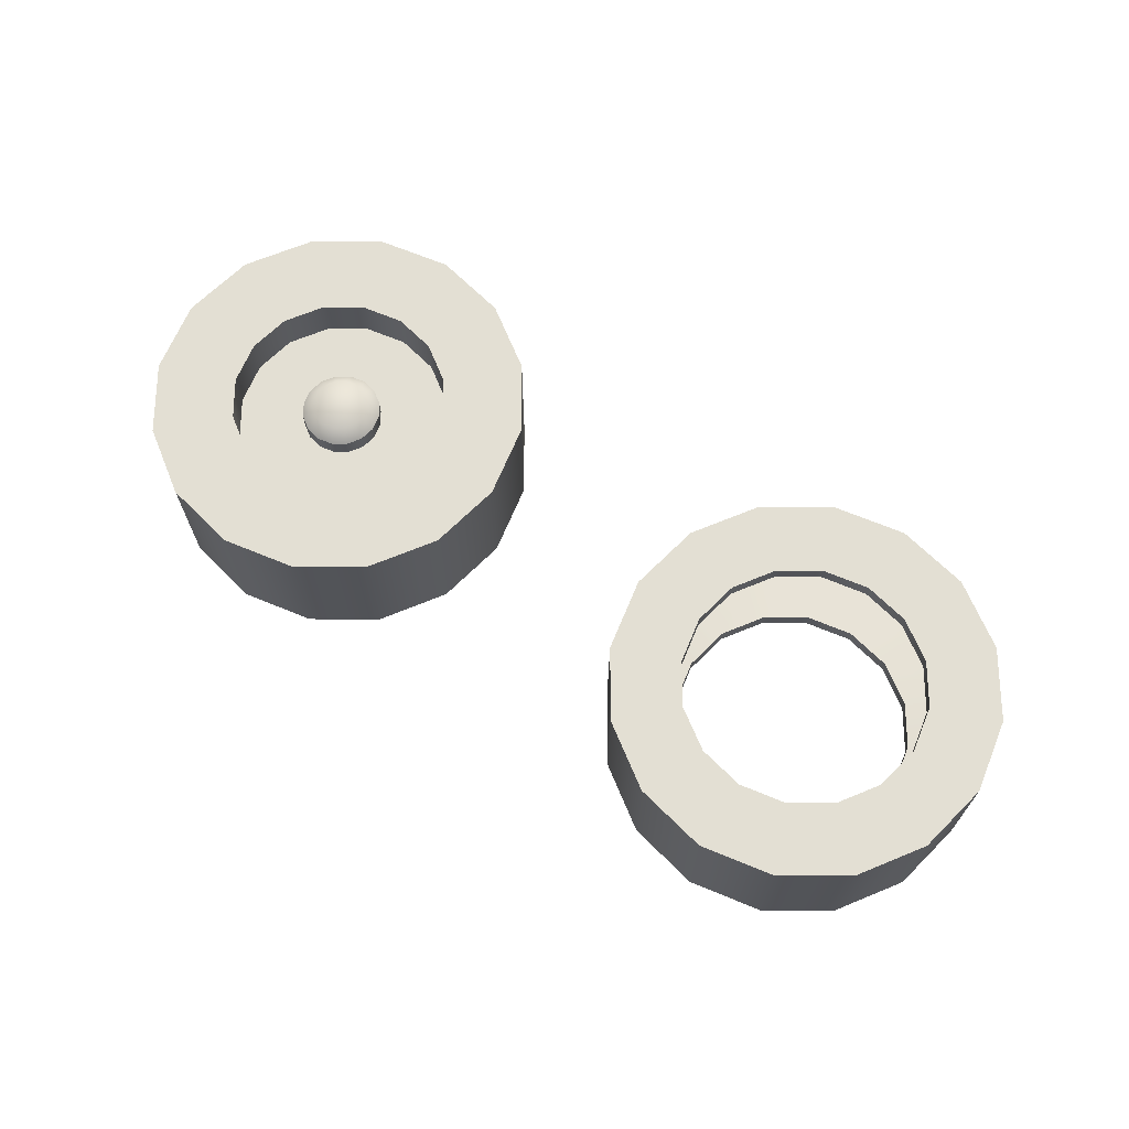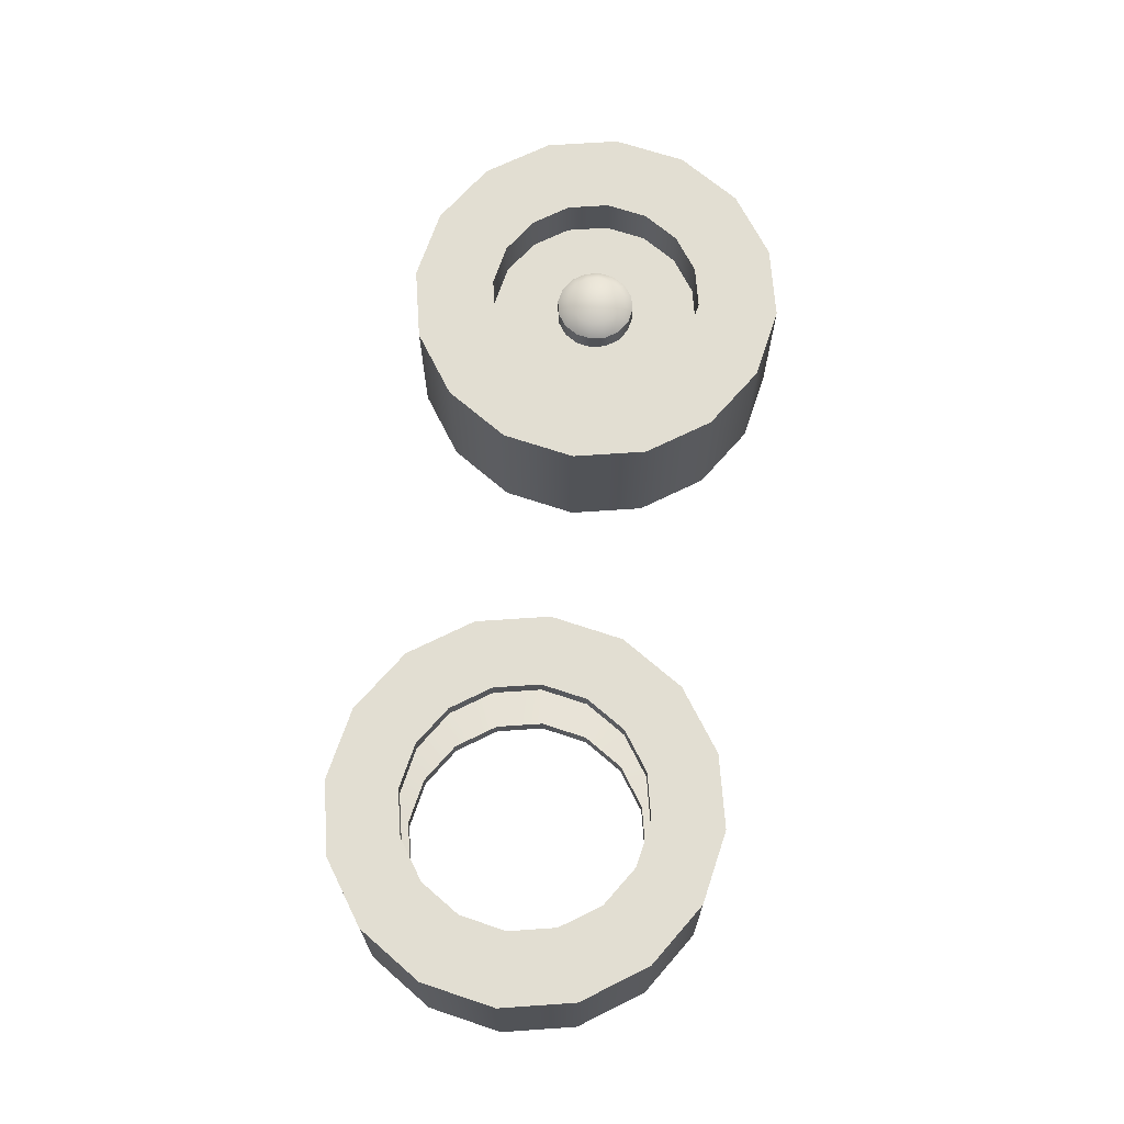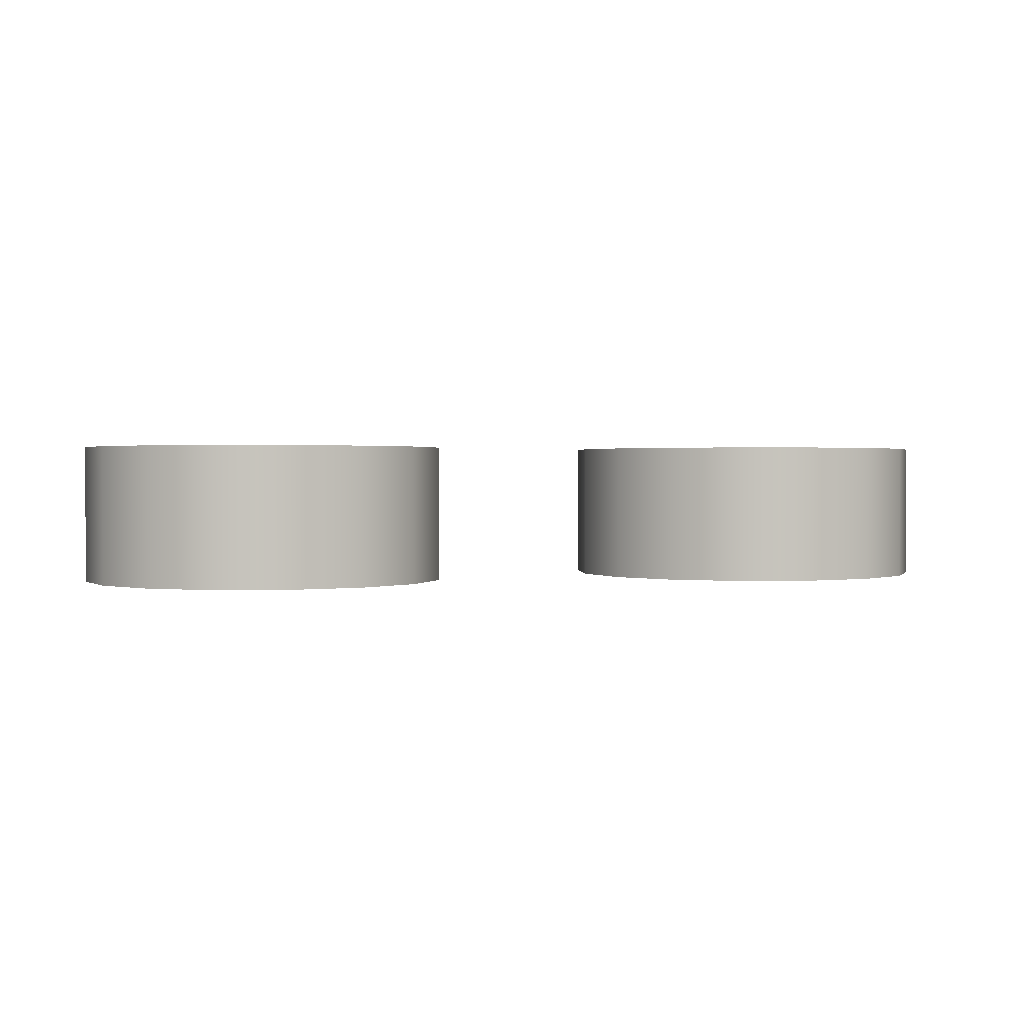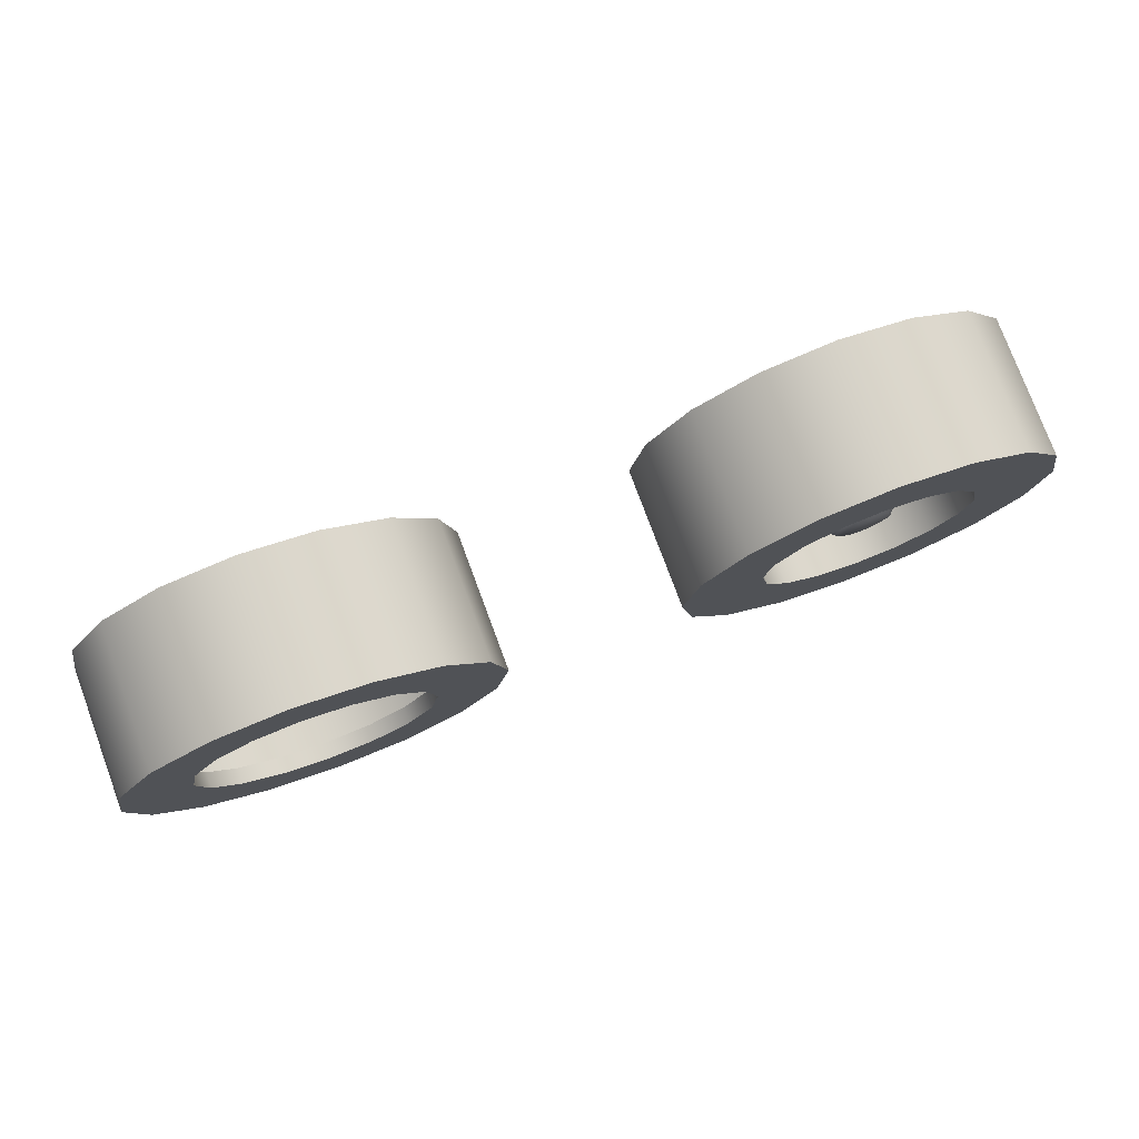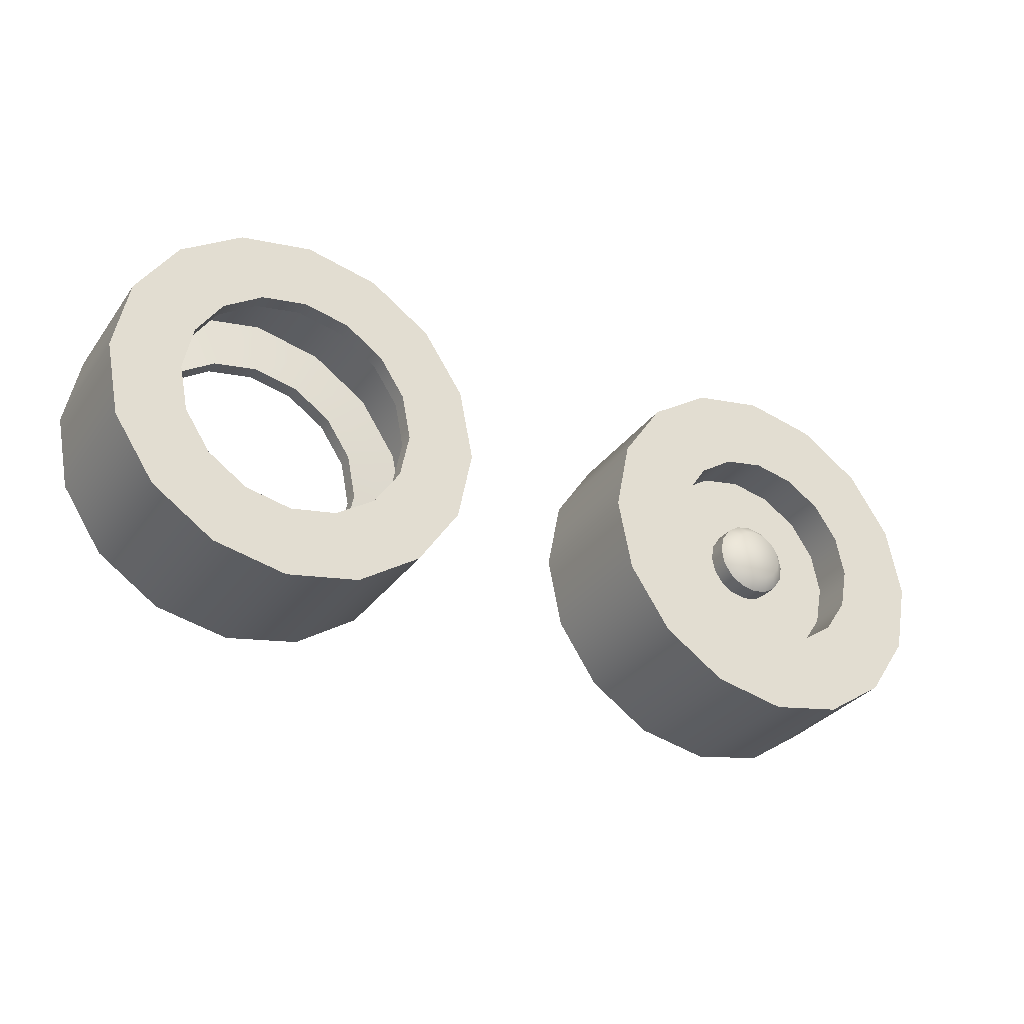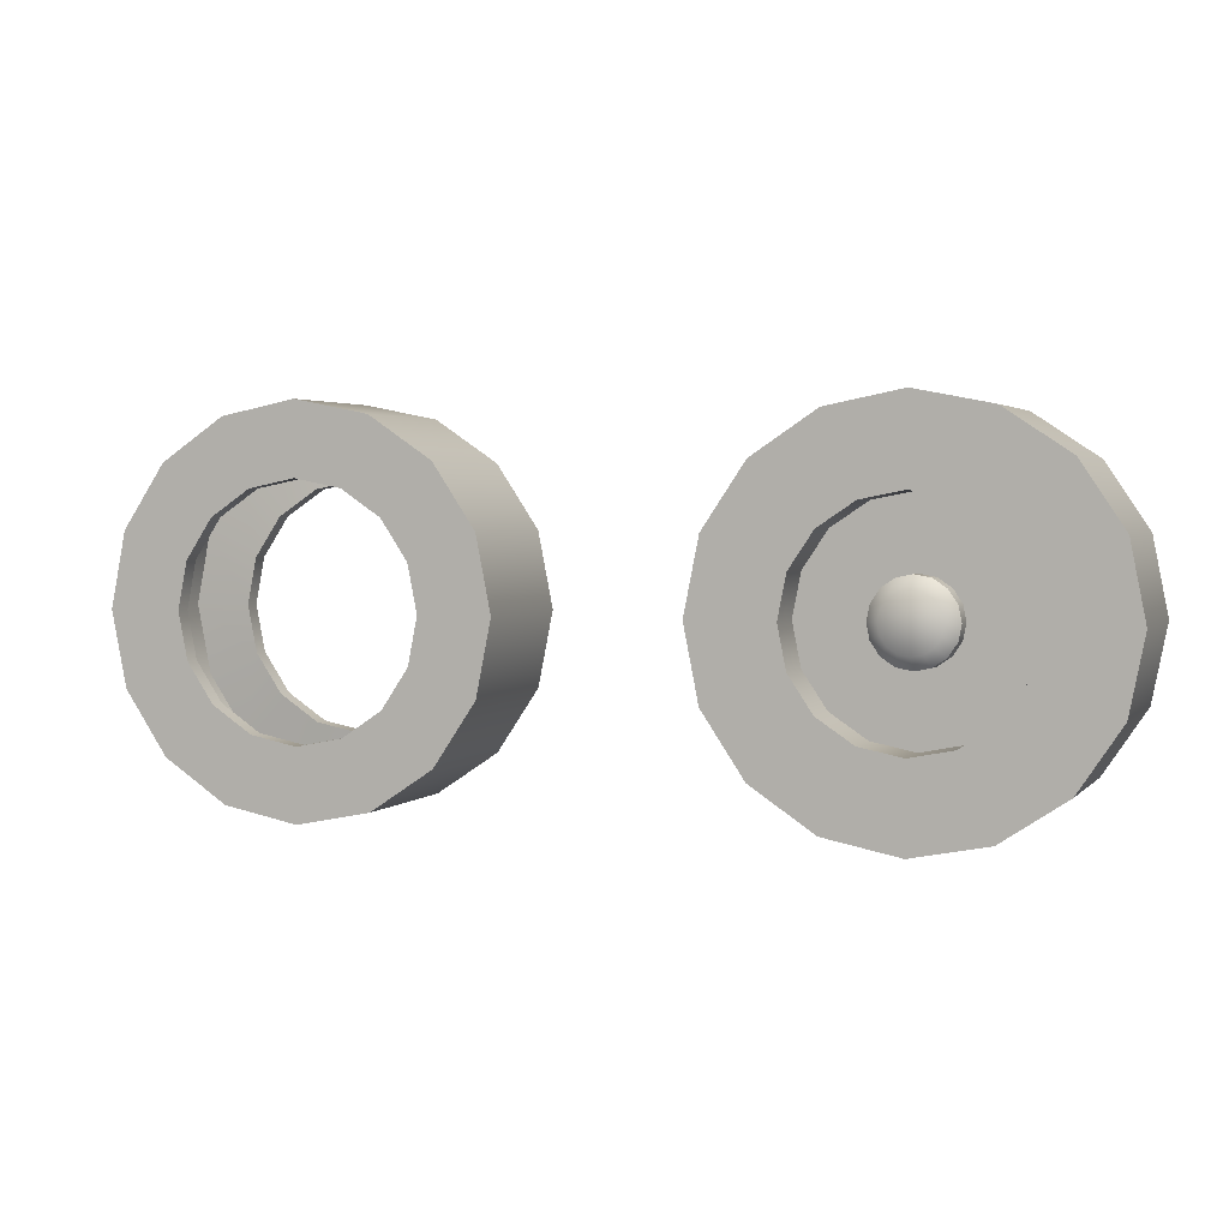
<metadata>
{"format":"obj","ext":"obj","renderer":"f3d","projection":"perspective","resolution":1024,"background":"white","views":[{"elev":67.1,"azim":33.8,"up":"+Y"},{"elev":67.8,"azim":97.3,"up":"+Y"},{"elev":1.2,"azim":164.4,"up":"+Y"},{"elev":77.3,"azim":159.6,"up":"+Z"},{"elev":-31.8,"azim":150.2,"up":"+Z"},{"elev":2.8,"azim":-159.5,"up":"+Z"}]}
</metadata>
<code>
v  -44.4 -0.164 0.0001
v  -67.97 -0.1641 -118.5
v  -67.97 231.1 -118.5
v  -44.4 231.1 0.0001
v  -135.1 -0.1641 -219
v  -135.1 231.1 -219
v  -235.5 -0.1641 -286.1
v  -235.5 231.1 -286.1
v  -354 -0.1641 -309.6
v  -354 231.1 -309.6
v  -472.5 -0.1641 -286.1
v  -472.5 231.1 -286.1
v  -573 -0.1642 -219
v  -573 231.1 -219
v  -640.1 -0.1642 -118.5
v  -640.1 231.1 -118.5
v  -663.7 -0.164 0
v  -663.7 231.1 0
v  -640.1 -0.1642 118.5
v  -640.1 231.1 118.5
v  -573 -0.1642 219
v  -573 231.1 219
v  -472.5 -0.1642 286.1
v  -472.5 231.1 286.1
v  -354 -0.1643 309.6
v  -354 231.1 309.6
v  -235.5 -0.1643 286.1
v  -235.5 231.1 286.1
v  -135.1 -0.1641 219
v  -135.1 231.1 219
v  -67.97 -0.1643 118.5
v  -67.97 231.1 118.5
v  -190.9 231.1 -67.56
v  -177.5 231.1 0.0001
v  -229.2 231.1 -124.8
v  -286.5 231.1 -163.1
v  -354 231.1 -176.5
v  -421.6 231.1 -163.1
v  -478.9 231.1 -124.8
v  -517.1 231.1 -67.56
v  -530.6 231.1 0.0001
v  -517.1 231.1 67.56
v  -478.9 231.1 124.8
v  -421.6 231.1 163.1
v  -354 231.1 176.5
v  -286.5 231.1 163.1
v  -229.2 231.1 124.8
v  -190.9 231.1 67.56
v  -190.9 158.6 -67.56
v  -177.5 158.6 0.0001
v  -229.2 158.6 -124.8
v  -286.5 158.6 -163.1
v  -354 158.6 -176.5
v  -421.6 158.6 -163.1
v  -478.9 158.6 -124.8
v  -517.1 158.6 -67.56
v  -530.6 158.6 0.0001
v  -517.1 158.6 67.56
v  -478.9 158.6 124.8
v  -421.6 158.6 163.1
v  -354 158.6 176.5
v  -286.5 158.6 163.1
v  -229.2 158.6 124.8
v  -190.9 158.6 67.56
v  -294.2 158.6 -24.8
v  -289.2 158.6 0.0001
v  -308.2 158.6 -45.83
v  -329.2 158.6 -59.88
v  -354 158.6 -64.81
v  -378.8 158.6 -59.88
v  -399.9 158.6 -45.83
v  -413.9 158.6 -24.8
v  -418.9 158.6 0.0001
v  -413.9 158.6 24.8
v  -399.9 158.6 45.83
v  -378.8 158.6 59.88
v  -354 158.6 64.81
v  -329.2 158.6 59.88
v  -308.2 158.6 45.83
v  -294.2 158.6 24.8
v  -294.2 188.6 -24.8
v  -289.2 188.6 0.0002
v  -308.2 188.6 -45.83
v  -329.2 188.6 -59.88
v  -354 188.6 -64.81
v  -378.8 188.6 -59.88
v  -399.9 188.6 -45.83
v  -413.9 188.6 -24.8
v  -418.9 188.6 0.0001
v  -413.9 188.6 24.8
v  -399.9 188.6 45.83
v  -378.8 188.6 59.88
v  -354 188.6 64.81
v  -329.2 188.6 59.88
v  -308.2 188.6 45.83
v  -294.2 188.6 24.8
v  -312.4 207.4 -17.24
v  -322.2 207.4 -31.86
v  -371.3 207.4 -41.63
v  -385.9 207.4 -31.86
v  -336.8 207.4 -41.63
v  -354 207.4 -45.06
v  -312.4 207.4 17.24
v  -309 207.4 0.0002
v  -395.7 207.4 -17.24
v  -399.1 207.4 0.0001
v  -354 -0.1641 0.0001
v  -395.7 207.4 17.24
v  -322.2 207.4 31.86
v  -385.9 207.4 31.86
v  -336.8 207.4 41.63
v  -371.3 207.4 41.63
v  -354 207.4 45.06
g Buggy_Car__01_FW_R
f 1 2 3 4
f 2 5 6 3
f 5 7 8 6
f 7 9 10 8
f 9 11 12 10
f 11 13 14 12
f 13 15 16 14
f 15 17 18 16
f 17 19 20 18
f 19 21 22 20
f 21 23 24 22
f 23 25 26 24
f 25 27 28 26
f 27 29 30 28
f 29 31 32 30
f 31 1 4 32
f 4 3 33 34
f 3 6 35 33
f 6 8 36 35
f 8 10 37 36
f 10 12 38 37
f 12 14 39 38
f 14 16 40 39
f 16 18 41 40
f 18 20 42 41
f 20 22 43 42
f 22 24 44 43
f 24 26 45 44
f 26 28 46 45
f 28 30 47 46
f 30 32 48 47
f 32 4 34 48
f 34 33 49 50
f 33 35 51 49
f 35 36 52 51
f 36 37 53 52
f 37 38 54 53
f 38 39 55 54
f 39 40 56 55
f 40 41 57 56
f 41 42 58 57
f 42 43 59 58
f 43 44 60 59
f 44 45 61 60
f 45 46 62 61
f 46 47 63 62
f 47 48 64 63
f 48 34 50 64
f 50 49 65 66
f 49 51 67 65
f 51 52 68 67
f 52 53 69 68
f 53 54 70 69
f 54 55 71 70
f 55 56 72 71
f 56 57 73 72
f 57 58 74 73
f 58 59 75 74
f 59 60 76 75
f 60 61 77 76
f 61 62 78 77
f 62 63 79 78
f 63 64 80 79
f 64 50 66 80
f 65 81 82 66
f 67 83 81 65
f 68 84 83 67
f 69 85 84 68
f 70 86 85 69
f 71 87 86 70
f 72 88 87 71
f 73 89 88 72
f 74 90 89 73
f 75 91 90 74
f 76 92 91 75
f 77 93 92 76
f 78 94 93 77
f 79 95 94 78
f 80 96 95 79
f 66 82 96 80
f 97 98 99 100
f 98 101 102 99
f 103 104 105 106
f 2 1 107
f 1 31 107
f 31 29 107
f 29 27 107
f 27 25 107
f 25 23 107
f 23 21 107
f 21 19 107
f 19 17 107
f 17 15 107
f 15 13 107
f 13 11 107
f 11 9 107
f 9 7 107
f 7 5 107
f 5 2 107
f 97 100 105 104
f 108 109 103 106
f 110 111 109 108
f 112 113 111 110
f 97 104 82 81
f 98 97 81 83
f 101 98 83 84
f 102 101 84 85
f 99 102 85 86
f 100 99 86 87
f 105 100 87 88
f 106 105 88 89
f 108 106 89 90
f 110 108 90 91
f 112 110 91 92
f 113 112 92 93
f 111 113 93 94
f 109 111 94 95
f 103 109 95 96
f 104 103 96 82
v  835.1 231.1 -118.5
v  858.7 231.1 0.0001
v  858.7 -0.164 0.0001
v  835.1 -0.1641 -118.5
v  768 231.1 -219
v  768 -0.1641 -219
v  667.5 231.1 -286.1
v  667.5 -0.1641 -286.1
v  549 231.1 -309.6
v  549 -0.1641 -309.6
v  430.5 231.1 -286.1
v  430.5 -0.1641 -286.1
v  330.1 231.1 -219
v  330.1 -0.1642 -219
v  263 231.1 -118.5
v  263 -0.1642 -118.5
v  239.4 231.1 0
v  239.4 -0.164 0
v  263 231.1 118.5
v  263 -0.1642 118.5
v  330.1 231.1 219
v  330.1 -0.1642 219
v  430.5 231.1 286.1
v  430.5 -0.1642 286.1
v  549 231.1 309.6
v  549 -0.1643 309.6
v  667.5 231.1 286.1
v  667.5 -0.1643 286.1
v  768 231.1 219
v  768 -0.1641 219
v  835.1 231.1 118.5
v  835.1 -0.1643 118.5
v  744.2 231.1 0.0001
v  729.3 231.1 -74.69
v  687 231.1 -138
v  623.7 231.1 -180.3
v  549 231.1 -195.2
v  474.3 231.1 -180.3
v  411 231.1 -138
v  368.7 231.1 -74.69
v  353.9 231.1 0.0001
v  368.7 231.1 74.69
v  411 231.1 138
v  474.3 231.1 180.3
v  549 231.1 195.2
v  623.7 231.1 180.3
v  687 231.1 138
v  729.3 231.1 74.69
v  729.3 -0.1641 -74.65
v  744.1 -0.1641 0.0001
v  729.3 -0.1642 74.65
v  687 -0.1641 137.9
v  623.7 -0.1642 180.2
v  549 -0.1642 195.1
v  474.4 -0.1642 180.2
v  411.1 -0.1642 137.9
v  368.8 -0.1642 74.65
v  354 -0.1641 0
v  368.8 -0.1642 -74.65
v  411.1 -0.1642 -137.9
v  474.4 -0.1641 -180.2
v  549 -0.1641 -195.1
v  623.7 -0.1641 -180.2
v  687 -0.1641 -137.9
v  839.3 17.14 0.0001
v  839.3 213.8 0.0001
v  817.2 213.8 -111.1
v  817.2 17.14 -111.1
v  754.3 213.8 -205.2
v  754.3 17.14 -205.2
v  660.1 213.8 -268.2
v  660.1 17.14 -268.2
v  549 213.8 -290.2
v  549 17.14 -290.2
v  438 213.8 -268.2
v  438 17.14 -268.2
v  343.8 213.8 -205.2
v  343.8 17.14 -205.2
v  280.9 213.8 -111.1
v  280.9 17.14 -111.1
v  258.8 213.8 0
v  258.8 17.14 0
v  280.9 213.8 111.1
v  280.9 17.14 111.1
v  343.8 213.8 205.2
v  343.8 17.14 205.2
v  438 213.8 268.2
v  438 17.14 268.2
v  549 213.8 290.2
v  549 17.14 290.2
v  660.1 213.8 268.2
v  660.1 17.14 268.2
v  754.3 213.8 205.2
v  754.3 17.14 205.2
v  817.2 213.8 111.1
v  817.2 17.14 111.1
v  744.2 205.1 0.0001
v  729.3 205.1 -74.69
v  687 205.1 -138
v  623.7 205.1 -180.3
v  549 205.1 -195.2
v  474.3 205.1 -180.3
v  411 205.1 -138
v  368.7 205.1 -74.69
v  353.9 205.1 0.0001
v  368.7 205.1 74.69
v  411 205.1 138
v  474.3 205.1 180.3
v  549 205.1 195.2
v  623.7 205.1 180.3
v  687 205.1 138
v  729.3 205.1 74.69
v  729.3 25.84 -74.65
v  744.1 25.84 0.0001
v  729.3 25.84 74.65
v  687 25.84 137.9
v  623.7 25.84 180.2
v  549 25.84 195.1
v  474.4 25.84 180.2
v  411.1 25.84 137.9
v  368.8 25.84 74.65
v  354 25.84 0
v  368.8 25.84 -74.65
v  411.1 25.84 -137.9
v  474.4 25.84 -180.2
v  549 25.84 -195.1
v  623.7 25.84 -180.2
v  687 25.84 -137.9
g Buggy_Car__01_Tire
f 114 115 116 117
f 118 114 117 119
f 120 118 119 121
f 122 120 121 123
f 124 122 123 125
f 126 124 125 127
f 128 126 127 129
f 130 128 129 131
f 132 130 131 133
f 134 132 133 135
f 136 134 135 137
f 138 136 137 139
f 140 138 139 141
f 142 140 141 143
f 144 142 143 145
f 115 144 145 116
f 146 115 114 147
f 147 114 118 148
f 148 118 120 149
f 149 120 122 150
f 150 122 124 151
f 151 124 126 152
f 152 126 128 153
f 153 128 130 154
f 154 130 132 155
f 155 132 134 156
f 156 134 136 157
f 157 136 138 158
f 158 138 140 159
f 159 140 142 160
f 160 142 144 161
f 161 144 115 146
f 162 117 116 163
f 163 116 145 164
f 164 145 143 165
f 165 143 141 166
f 166 141 139 167
f 167 139 137 168
f 168 137 135 169
f 169 135 133 170
f 170 133 131 171
f 171 131 129 172
f 172 129 127 173
f 173 127 125 174
f 174 125 123 175
f 175 123 121 176
f 176 121 119 177
f 162 177 119 117
f 178 179 180 181
f 181 180 182 183
f 183 182 184 185
f 185 184 186 187
f 187 186 188 189
f 189 188 190 191
f 191 190 192 193
f 193 192 194 195
f 195 194 196 197
f 197 196 198 199
f 199 198 200 201
f 201 200 202 203
f 203 202 204 205
f 205 204 206 207
f 207 206 208 209
f 209 208 179 178
f 180 179 210 211
f 182 180 211 212
f 184 182 212 213
f 186 184 213 214
f 188 186 214 215
f 190 188 215 216
f 192 190 216 217
f 194 192 217 218
f 196 194 218 219
f 198 196 219 220
f 200 198 220 221
f 202 200 221 222
f 204 202 222 223
f 206 204 223 224
f 208 206 224 225
f 179 208 225 210
f 178 181 226 227
f 209 178 227 228
f 207 209 228 229
f 205 207 229 230
f 203 205 230 231
f 201 203 231 232
f 199 201 232 233
f 197 199 233 234
f 195 197 234 235
f 193 195 235 236
f 191 193 236 237
f 189 191 237 238
f 187 189 238 239
f 185 187 239 240
f 183 185 240 241
f 183 241 226 181
f 211 210 146 147
f 212 211 147 148
f 213 212 148 149
f 214 213 149 150
f 215 214 150 151
f 216 215 151 152
f 217 216 152 153
f 218 217 153 154
f 219 218 154 155
f 220 219 155 156
f 221 220 156 157
f 222 221 157 158
f 223 222 158 159
f 224 223 159 160
f 225 224 160 161
f 210 225 161 146
f 227 226 162 163
f 228 227 163 164
f 229 228 164 165
f 230 229 165 166
f 231 230 166 167
f 232 231 167 168
f 233 232 168 169
f 234 233 169 170
f 235 234 170 171
f 236 235 171 172
f 237 236 172 173
f 238 237 173 174
f 239 238 174 175
f 240 239 175 176
f 241 240 176 177
f 226 241 177 162

</code>
